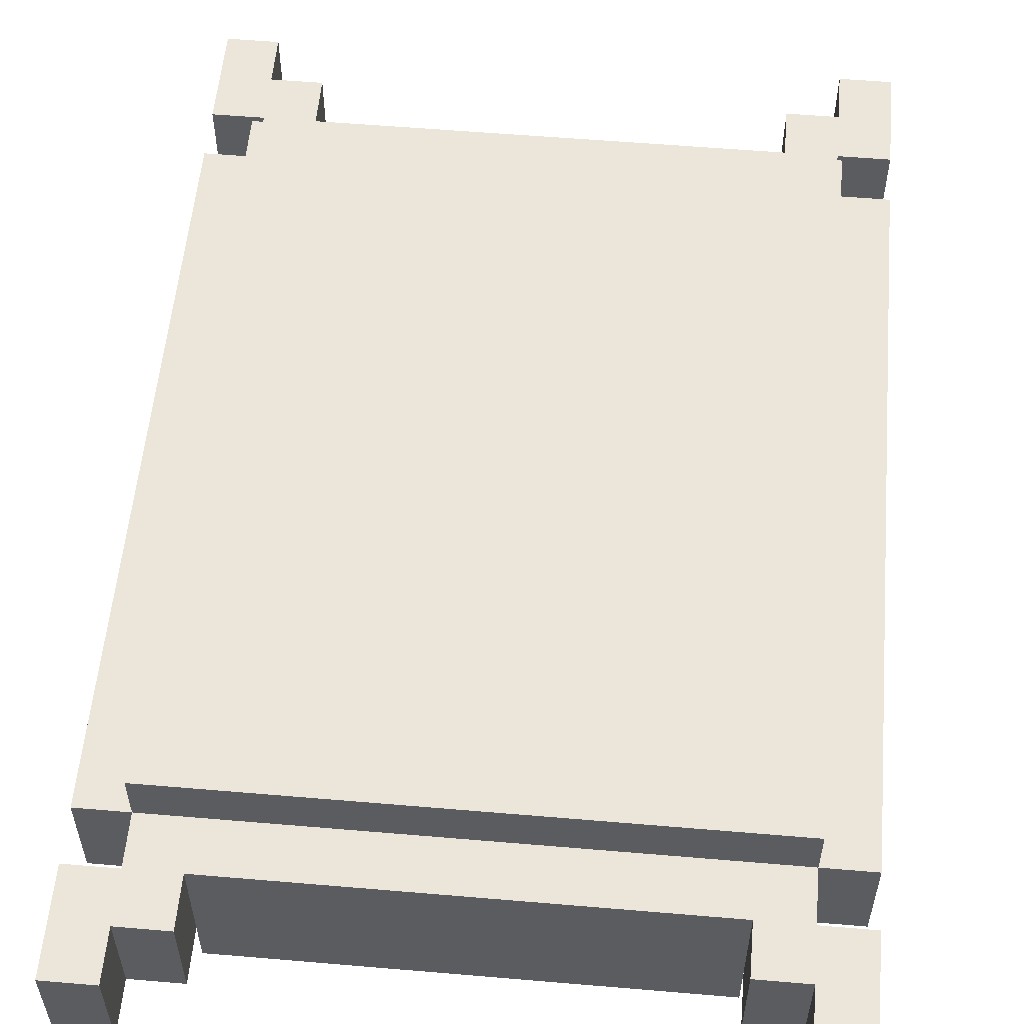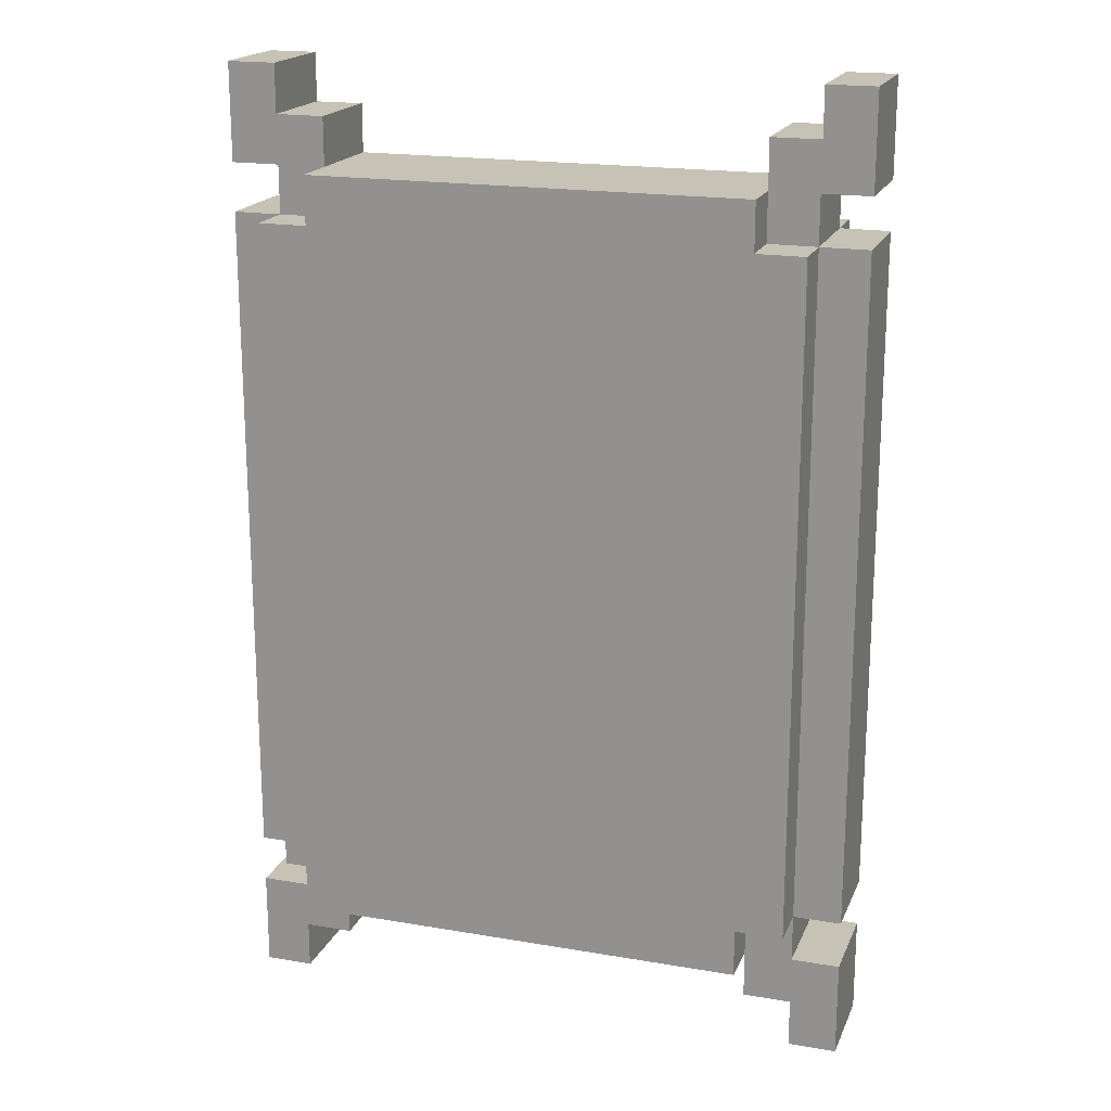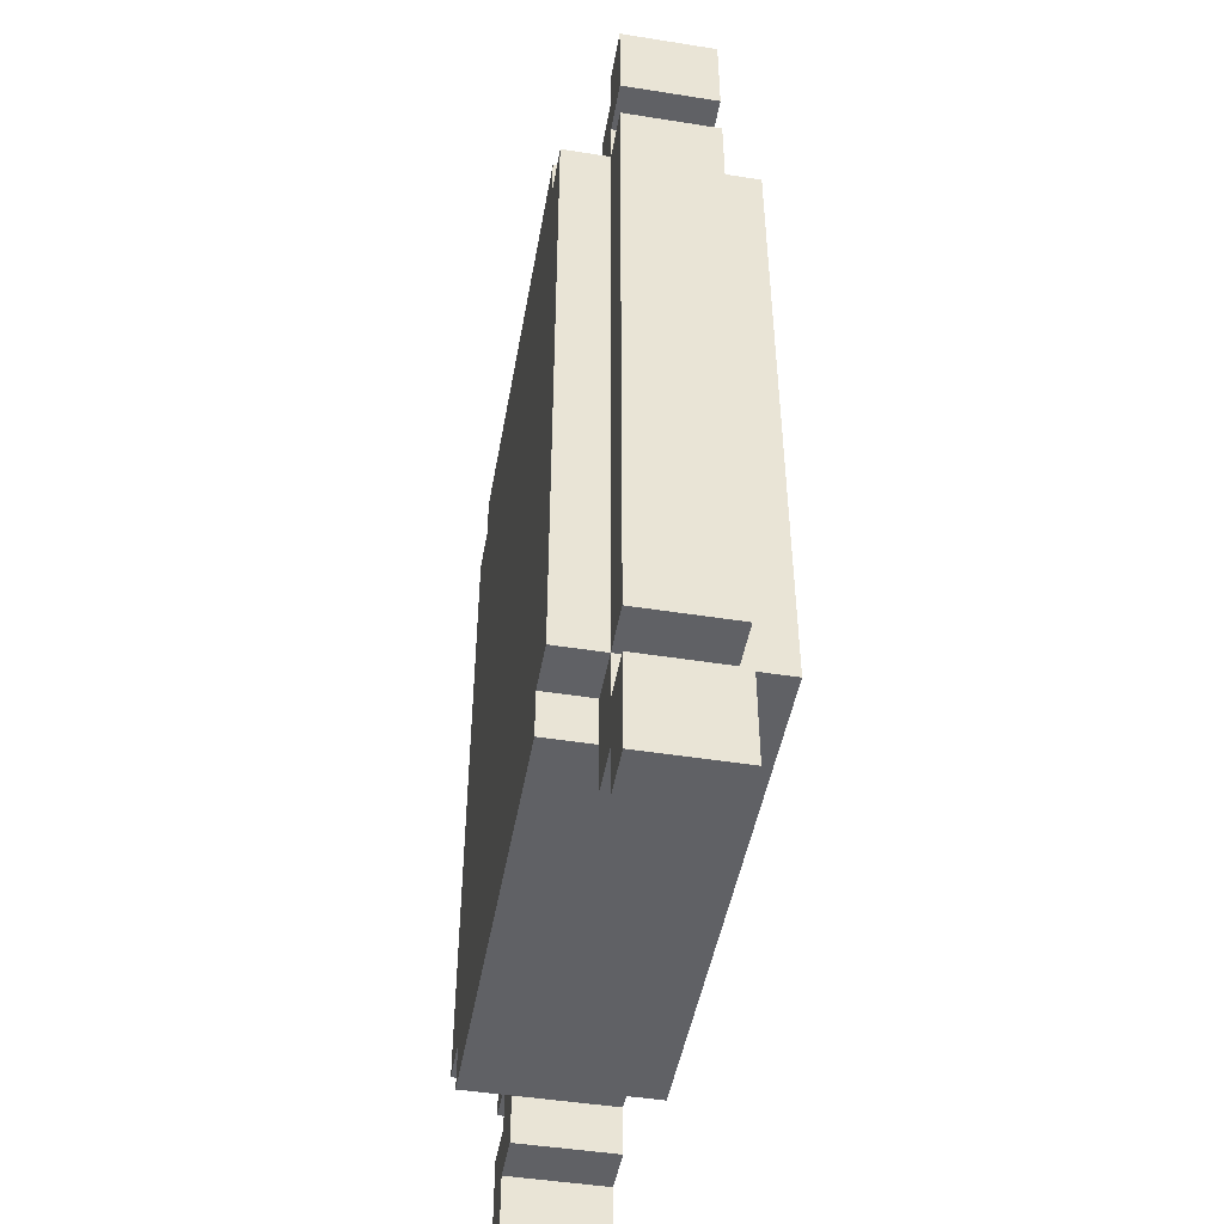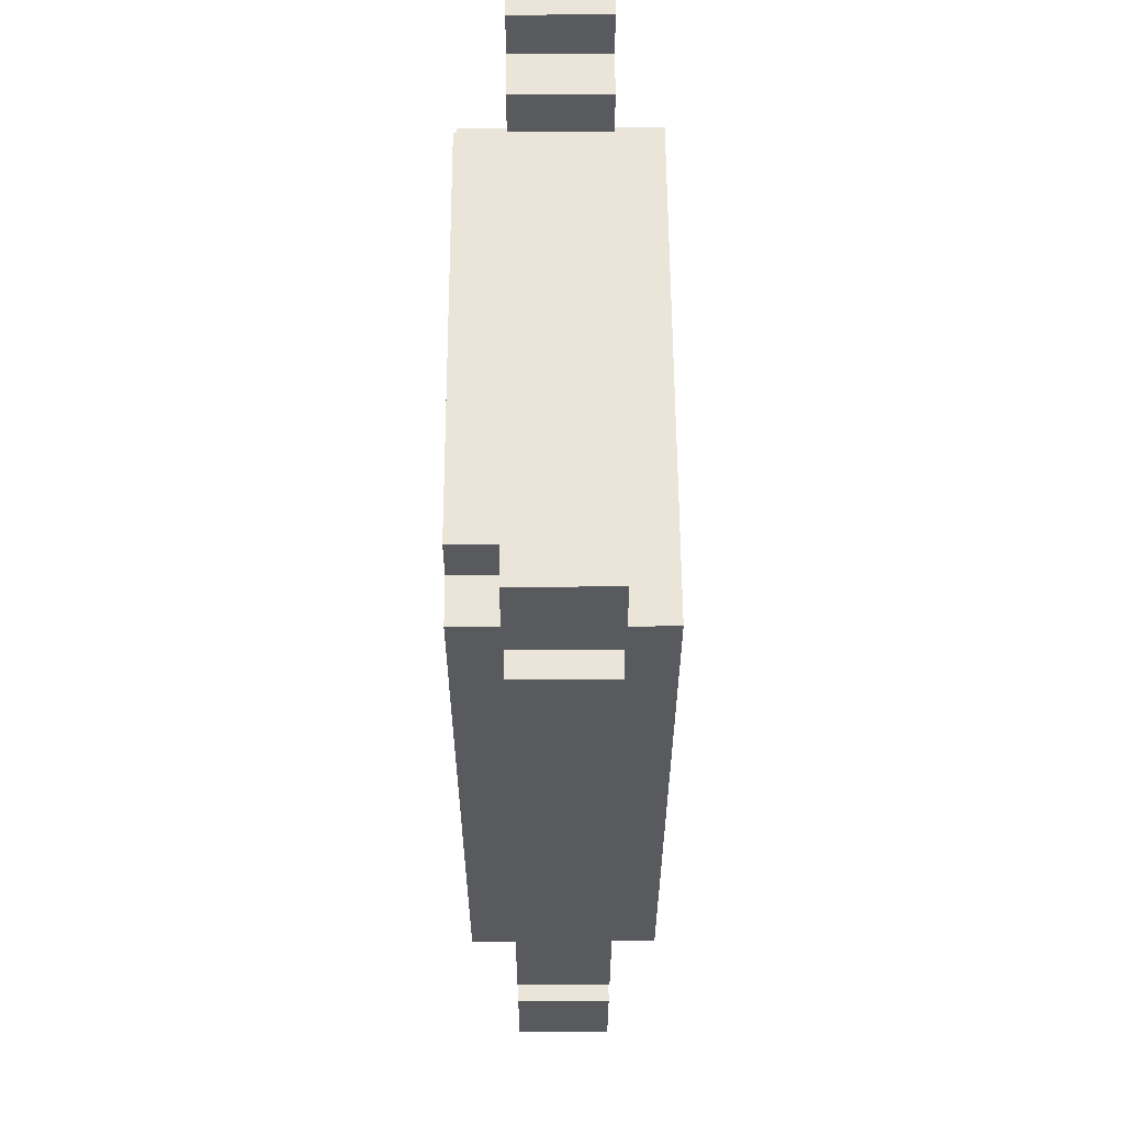
<metadata>
{"format":"obj","ext":"obj","renderer":"f3d","projection":"perspective","resolution":1024,"background":"white","views":[{"elev":56.1,"azim":5.1,"up":"+Z"},{"elev":18.9,"azim":-162.0,"up":"+Y"},{"elev":-47.4,"azim":-100.1,"up":"+Y"},{"elev":58.8,"azim":-90.3,"up":"+Y"}]}
</metadata>
<code>
o BagOfRice-18
v 0.1323 0.1936 0.02485
v 0.1123 0.1936 0.02485
v -0.1077 0.1936 0.02485
v -0.1277 0.1936 0.02485
v 0.1323 0.1936 -0.01515
v 0.1123 0.1936 -0.01515
v -0.1077 0.1936 -0.01515
v -0.1277 0.1936 -0.01515
v 0.1123 0.1736 0.02485
v 0.09226 0.1736 0.02485
v -0.08775 0.1736 0.02485
v -0.1077 0.1736 0.02485
v 0.1123 0.1736 -0.01515
v 0.09226 0.1736 -0.01515
v -0.08775 0.1736 -0.01515
v -0.1077 0.1736 -0.01515
v 0.09226 0.1536 0.02485
v -0.06774 0.1536 0.02485
v -0.08775 0.1536 0.02485
v 0.09226 0.1536 -0.01515
v -0.06774 0.1536 -0.01515
v -0.08775 0.1536 -0.01515
v 0.09226 0.1536 -0.03515
v -0.08775 0.1536 -0.03515
v 0.1123 0.1336 0.04485
v 0.09226 0.1336 0.04485
v -0.02774 0.1336 0.04485
v -0.1077 0.1336 0.04485
v 0.1323 0.1336 0.02485
v 0.1123 0.1336 0.02485
v 0.09226 0.1336 0.02485
v -0.02774 0.1336 0.02485
v -0.06774 0.1336 0.02485
v -0.08775 0.1336 0.02485
v -0.1077 0.1336 0.02485
v -0.1277 0.1336 0.02485
v 0.1323 0.1336 -0.01515
v 0.1123 0.1336 -0.01515
v 0.09226 0.1336 -0.01515
v -0.08775 0.1336 -0.01515
v -0.1077 0.1336 -0.01515
v -0.1277 0.1336 -0.01515
v 0.1123 0.1336 -0.03515
v 0.09226 0.1336 -0.03515
v -0.08775 0.1336 -0.03515
v -0.1077 0.1336 -0.03515
v 0.1323 -0.1664 0.02485
v 0.1123 -0.1664 0.02485
v -0.1077 -0.1664 0.02485
v -0.1277 -0.1664 0.02485
v 0.1323 -0.1664 -0.01515
v 0.1123 -0.1664 -0.01515
v -0.1077 -0.1664 -0.01515
v -0.1277 -0.1664 -0.01515
v 0.1323 0.1536 0.02485
v 0.1123 0.1536 0.02485
v -0.1077 0.1536 0.02485
v -0.1277 0.1536 0.02485
v 0.1323 0.1536 -0.01515
v 0.1123 0.1536 -0.01515
v -0.1077 0.1536 -0.01515
v -0.1277 0.1536 -0.01515
v 0.1123 -0.1464 0.04485
v -0.1077 -0.1464 0.04485
v 0.1323 -0.1464 0.02485
v 0.1123 -0.1464 0.02485
v -0.06774 -0.1464 0.02485
v -0.08775 -0.1464 0.02485
v -0.1077 -0.1464 0.02485
v -0.1277 -0.1464 0.02485
v 0.1323 -0.1464 -0.01515
v 0.1123 -0.1464 -0.01515
v 0.09226 -0.1464 -0.01515
v -0.08775 -0.1464 -0.01515
v -0.1077 -0.1464 -0.01515
v -0.1277 -0.1464 -0.01515
v 0.1123 -0.1464 -0.03515
v 0.09226 -0.1464 -0.03515
v -0.08775 -0.1464 -0.03515
v -0.1077 -0.1464 -0.03515
v 0.09226 -0.1664 0.02485
v -0.06774 -0.1664 0.02485
v -0.08775 -0.1664 0.02485
v 0.09226 -0.1664 -0.01515
v -0.06774 -0.1664 -0.01515
v -0.08775 -0.1664 -0.01515
v 0.09226 -0.1664 -0.03515
v -0.08775 -0.1664 -0.03515
v 0.1123 -0.1864 0.02485
v 0.09226 -0.1864 0.02485
v -0.08775 -0.1864 0.02485
v -0.1077 -0.1864 0.02485
v 0.1123 -0.1864 -0.01515
v 0.09226 -0.1864 -0.01515
v -0.08775 -0.1864 -0.01515
v -0.1077 -0.1864 -0.01515
v 0.1323 -0.2064 0.02485
v 0.1123 -0.2064 0.02485
v -0.1077 -0.2064 0.02485
v -0.1277 -0.2064 0.02485
v 0.1323 -0.2064 -0.01515
v 0.1123 -0.2064 -0.01515
v -0.1077 -0.2064 -0.01515
v -0.1277 -0.2064 -0.01515
v 0.1323 0.1936 0.02485
v 0.1323 0.1936 -0.01515
v 0.1323 0.1536 0.02485
v 0.1323 0.1536 -0.01515
v 0.1323 0.1336 0.02485
v 0.1323 0.1336 -0.01515
v 0.1323 -0.1464 0.02485
v 0.1323 -0.1464 -0.01515
v 0.1323 -0.1664 0.02485
v 0.1323 -0.1664 -0.01515
v 0.1323 -0.2064 0.02485
v 0.1323 -0.2064 -0.01515
v 0.1123 0.1536 0.02485
v 0.1123 0.1536 -0.01515
v 0.1123 0.1336 0.04485
v 0.1123 0.1336 0.02485
v 0.1123 0.1336 -0.01515
v 0.1123 0.1336 -0.03515
v 0.1123 0.07358 -0.01515
v 0.1123 0.07358 -0.03515
v 0.1123 0.01358 -0.01515
v 0.1123 0.01358 -0.03515
v 0.1123 -0.04642 -0.01515
v 0.1123 -0.04642 -0.03515
v 0.1123 -0.1464 0.04485
v 0.1123 -0.1464 0.02485
v 0.1123 -0.1464 -0.01515
v 0.1123 -0.1464 -0.03515
v 0.1123 -0.1664 0.02485
v 0.1123 -0.1664 -0.01515
v 0.09226 0.1536 -0.01515
v 0.09226 0.1536 -0.03515
v 0.09226 0.1336 -0.01515
v 0.09226 0.1336 -0.03515
v 0.09226 -0.1464 -0.01515
v 0.09226 -0.1464 -0.03515
v 0.09226 -0.1664 -0.01515
v 0.09226 -0.1664 -0.03515
v -0.08775 0.1736 0.02485
v -0.08775 0.1736 -0.01515
v -0.08775 0.1536 0.02485
v -0.08775 0.1536 -0.01515
v -0.08775 -0.1664 0.02485
v -0.08775 -0.1664 -0.01515
v -0.08775 -0.1864 0.02485
v -0.08775 -0.1864 -0.01515
v -0.1077 0.1936 0.02485
v -0.1077 0.1936 -0.01515
v -0.1077 0.1736 0.02485
v -0.1077 0.1736 -0.01515
v -0.1077 -0.1864 0.02485
v -0.1077 -0.1864 -0.01515
v -0.1077 -0.2064 0.02485
v -0.1077 -0.2064 -0.01515
v 0.1123 0.1936 0.02485
v 0.1123 0.1936 -0.01515
v 0.1123 0.1736 0.02485
v 0.1123 0.1736 -0.01515
v 0.1123 -0.1864 0.02485
v 0.1123 -0.1864 -0.01515
v 0.1123 -0.2064 0.02485
v 0.1123 -0.2064 -0.01515
v 0.09226 0.1736 0.02485
v 0.09226 0.1736 -0.01515
v 0.09226 0.1536 0.02485
v 0.09226 0.1536 -0.01515
v 0.09226 -0.1664 0.02485
v 0.09226 -0.1664 -0.01515
v 0.09226 -0.1864 0.02485
v 0.09226 -0.1864 -0.01515
v -0.08775 0.1536 -0.01515
v -0.08775 0.1536 -0.03515
v -0.08775 0.1336 -0.01515
v -0.08775 0.1336 -0.03515
v -0.08775 -0.1464 -0.01515
v -0.08775 -0.1464 -0.03515
v -0.08775 -0.1664 -0.01515
v -0.08775 -0.1664 -0.03515
v -0.1077 0.1536 0.02485
v -0.1077 0.1536 -0.01515
v -0.1077 0.1336 0.04485
v -0.1077 0.1336 0.02485
v -0.1077 0.1336 -0.01515
v -0.1077 0.1336 -0.03515
v -0.1077 0.07358 0.02485
v -0.1077 0.07358 -0.01515
v -0.1077 -0.006419 0.02485
v -0.1077 -0.006419 -0.01515
v -0.1077 -0.1464 0.04485
v -0.1077 -0.1464 0.02485
v -0.1077 -0.1464 -0.01515
v -0.1077 -0.1464 -0.03515
v -0.1077 -0.1664 0.02485
v -0.1077 -0.1664 -0.01515
v -0.1277 0.1936 0.02485
v -0.1277 0.1936 -0.01515
v -0.1277 0.1536 0.02485
v -0.1277 0.1536 -0.01515
v -0.1277 0.1336 0.02485
v -0.1277 0.1336 -0.01515
v -0.1277 0.07358 0.02485
v -0.1277 0.07358 -0.01515
v -0.1277 -0.006419 0.02485
v -0.1277 -0.006419 -0.01515
v -0.1277 -0.1464 0.02485
v -0.1277 -0.1464 -0.01515
v -0.1277 -0.1664 0.02485
v -0.1277 -0.1664 -0.01515
v -0.1277 -0.2064 0.02485
v -0.1277 -0.2064 -0.01515
v 0.1123 0.1336 0.04485
v 0.1123 -0.1464 0.04485
v 0.09226 0.1336 0.04485
v 0.09226 0.1136 0.04485
v -0.02774 0.1336 0.04485
v -0.02774 0.1136 0.04485
v -0.1077 0.1336 0.04485
v -0.1077 -0.1464 0.04485
v 0.1323 0.1936 0.02485
v 0.1323 0.1536 0.02485
v 0.1323 0.1336 0.02485
v 0.1323 -0.1464 0.02485
v 0.1323 -0.1664 0.02485
v 0.1323 -0.2064 0.02485
v 0.1123 0.1936 0.02485
v 0.1123 0.1736 0.02485
v 0.1123 0.1536 0.02485
v 0.1123 0.1336 0.02485
v 0.1123 -0.1464 0.02485
v 0.1123 -0.1664 0.02485
v 0.1123 -0.1864 0.02485
v 0.1123 -0.2064 0.02485
v 0.09226 0.1736 0.02485
v 0.09226 0.1536 0.02485
v 0.09226 0.1336 0.02485
v 0.09226 -0.1664 0.02485
v 0.09226 -0.1864 0.02485
v -0.02774 0.1336 0.02485
v -0.06774 0.1536 0.02485
v -0.06774 0.1336 0.02485
v -0.06774 -0.1464 0.02485
v -0.06774 -0.1664 0.02485
v -0.08775 0.1736 0.02485
v -0.08775 0.1536 0.02485
v -0.08775 0.1336 0.02485
v -0.08775 -0.1464 0.02485
v -0.08775 -0.1664 0.02485
v -0.08775 -0.1864 0.02485
v -0.1077 0.1936 0.02485
v -0.1077 0.1736 0.02485
v -0.1077 0.1536 0.02485
v -0.1077 0.1336 0.02485
v -0.1077 0.07358 0.02485
v -0.1077 -0.006419 0.02485
v -0.1077 -0.1464 0.02485
v -0.1077 -0.1664 0.02485
v -0.1077 -0.1864 0.02485
v -0.1077 -0.2064 0.02485
v -0.1277 0.1936 0.02485
v -0.1277 0.1536 0.02485
v -0.1277 0.1336 0.02485
v -0.1277 0.07358 0.02485
v -0.1277 -0.006419 0.02485
v -0.1277 -0.1464 0.02485
v -0.1277 -0.1664 0.02485
v -0.1277 -0.2064 0.02485
v 0.1323 0.1936 -0.01515
v 0.1323 0.1536 -0.01515
v 0.1323 0.1336 -0.01515
v 0.1323 -0.1464 -0.01515
v 0.1323 -0.1664 -0.01515
v 0.1323 -0.2064 -0.01515
v 0.1123 0.1936 -0.01515
v 0.1123 0.1736 -0.01515
v 0.1123 0.1536 -0.01515
v 0.1123 0.1336 -0.01515
v 0.1123 0.07358 -0.01515
v 0.1123 0.01358 -0.01515
v 0.1123 -0.04642 -0.01515
v 0.1123 -0.1464 -0.01515
v 0.1123 -0.1664 -0.01515
v 0.1123 -0.1864 -0.01515
v 0.1123 -0.2064 -0.01515
v 0.09226 0.1736 -0.01515
v 0.09226 0.1536 -0.01515
v 0.09226 0.1336 -0.01515
v 0.09226 -0.1464 -0.01515
v 0.09226 -0.1664 -0.01515
v 0.09226 -0.1864 -0.01515
v -0.08775 0.1736 -0.01515
v -0.08775 0.1536 -0.01515
v -0.08775 0.1336 -0.01515
v -0.08775 -0.1464 -0.01515
v -0.08775 -0.1664 -0.01515
v -0.08775 -0.1864 -0.01515
v -0.1077 0.1936 -0.01515
v -0.1077 0.1736 -0.01515
v -0.1077 0.1536 -0.01515
v -0.1077 0.1336 -0.01515
v -0.1077 0.07358 -0.01515
v -0.1077 -0.006419 -0.01515
v -0.1077 -0.1464 -0.01515
v -0.1077 -0.1664 -0.01515
v -0.1077 -0.1864 -0.01515
v -0.1077 -0.2064 -0.01515
v -0.1277 0.1936 -0.01515
v -0.1277 0.1536 -0.01515
v -0.1277 0.1336 -0.01515
v -0.1277 0.07358 -0.01515
v -0.1277 -0.006419 -0.01515
v -0.1277 -0.1464 -0.01515
v -0.1277 -0.1664 -0.01515
v -0.1277 -0.2064 -0.01515
v 0.1123 0.1336 -0.03515
v 0.1123 0.07358 -0.03515
v 0.1123 0.01358 -0.03515
v 0.1123 -0.04642 -0.03515
v 0.1123 -0.1464 -0.03515
v 0.09226 0.1536 -0.03515
v 0.09226 0.1336 -0.03515
v 0.09226 0.07358 -0.03515
v 0.09226 0.01358 -0.03515
v 0.09226 -0.02642 -0.03515
v 0.09226 -0.04642 -0.03515
v 0.09226 -0.1464 -0.03515
v 0.09226 -0.1664 -0.03515
v 0.07225 0.07358 -0.03515
v 0.07225 0.03358 -0.03515
v 0.07225 -0.02642 -0.03515
v 0.07225 -0.06642 -0.03515
v 0.05226 0.03358 -0.03515
v 0.05226 -0.06642 -0.03515
v -0.02774 0.03358 -0.03515
v -0.02774 -0.08642 -0.03515
v -0.04775 0.03358 -0.03515
v -0.04775 -0.08642 -0.03515
v -0.08775 0.1536 -0.03515
v -0.08775 0.1336 -0.03515
v -0.08775 -0.1464 -0.03515
v -0.08775 -0.1664 -0.03515
v -0.1077 0.1336 -0.03515
v -0.1077 -0.1464 -0.03515
f 5 2 1
f 6 2 5
f 7 4 3
f 8 4 7
f 13 10 9
f 14 10 13
f 15 12 11
f 16 12 15
f 20 18 17
f 21 19 18
f 21 18 20
f 22 19 21
f 23 21 20
f 23 22 21
f 24 22 23
f 30 26 25
f 31 27 26
f 31 26 30
f 32 28 27
f 32 27 31
f 33 28 32
f 34 28 33
f 35 28 34
f 37 30 29
f 38 30 37
f 41 36 35
f 42 36 41
f 43 39 38
f 44 39 43
f 45 41 40
f 46 41 45
f 51 48 47
f 52 48 51
f 53 50 49
f 54 50 53
f 55 56 59
f 59 56 60
f 57 58 61
f 61 58 62
f 63 64 66
f 66 64 67
f 67 64 68
f 68 64 69
f 65 66 71
f 71 66 72
f 69 70 75
f 75 70 76
f 72 73 77
f 77 73 78
f 74 75 79
f 79 75 80
f 81 82 84
f 82 83 85
f 84 82 85
f 85 83 86
f 84 85 87
f 85 86 87
f 87 86 88
f 89 90 93
f 93 90 94
f 91 92 95
f 95 92 96
f 97 98 101
f 101 98 102
f 99 100 103
f 103 100 104
f 107 106 105
f 108 106 107
f 111 110 109
f 112 110 111
f 115 114 113
f 116 114 115
f 120 118 117
f 121 118 120
f 123 122 121
f 124 122 123
f 125 124 123
f 126 124 125
f 127 126 125
f 128 126 127
f 129 120 119
f 130 120 129
f 131 128 127
f 132 128 131
f 133 131 130
f 134 131 133
f 137 136 135
f 138 136 137
f 141 140 139
f 142 140 141
f 145 144 143
f 146 144 145
f 149 148 147
f 150 148 149
f 153 152 151
f 154 152 153
f 157 156 155
f 158 156 157
f 159 160 161
f 161 160 162
f 163 164 165
f 165 164 166
f 167 168 169
f 169 168 170
f 171 172 173
f 173 172 174
f 175 176 177
f 177 176 178
f 179 180 181
f 181 180 182
f 183 184 186
f 186 184 187
f 185 186 189
f 187 188 190
f 185 189 191
f 190 188 192
f 185 191 193
f 193 191 194
f 192 188 195
f 195 188 196
f 194 195 197
f 197 195 198
f 199 200 201
f 201 200 202
f 203 204 205
f 205 204 206
f 205 206 207
f 207 206 208
f 207 208 209
f 209 208 210
f 211 212 213
f 213 212 214
f 217 216 215
f 218 216 217
f 219 218 217
f 220 216 218
f 220 218 219
f 221 220 219
f 222 216 220
f 222 220 221
f 229 224 223
f 230 224 229
f 231 224 230
f 232 226 225
f 233 226 232
f 234 228 227
f 235 228 234
f 236 228 235
f 237 231 230
f 237 232 231
f 238 232 237
f 239 232 238
f 240 235 234
f 240 234 233
f 241 235 240
f 242 239 238
f 243 242 238
f 244 242 243
f 245 240 233
f 246 240 245
f 248 244 243
f 249 244 248
f 250 246 245
f 251 246 250
f 254 249 248
f 254 248 247
f 255 249 254
f 256 249 255
f 259 251 250
f 259 252 251
f 260 252 259
f 261 252 260
f 263 254 253
f 263 255 254
f 264 255 263
f 265 257 256
f 266 258 257
f 266 257 265
f 267 259 258
f 267 258 266
f 268 259 267
f 269 261 260
f 269 262 261
f 270 262 269
f 271 272 277
f 277 272 278
f 278 272 279
f 273 274 280
f 280 274 281
f 281 274 282
f 282 274 283
f 283 274 284
f 275 276 285
f 285 276 286
f 286 276 287
f 278 279 288
f 279 280 288
f 288 280 289
f 289 280 290
f 285 286 291
f 284 285 291
f 291 286 292
f 292 286 293
f 294 295 301
f 295 296 301
f 301 296 302
f 302 296 303
f 298 299 306
f 297 298 306
f 306 299 307
f 307 299 308
f 300 301 310
f 301 302 310
f 310 302 311
f 303 304 312
f 304 305 313
f 312 304 313
f 305 306 314
f 313 305 314
f 314 306 315
f 307 308 316
f 308 309 316
f 316 309 317
f 318 319 324
f 319 320 325
f 324 319 325
f 320 321 326
f 325 320 326
f 326 321 327
f 321 322 328
f 327 321 328
f 328 322 329
f 326 327 331
f 324 325 331
f 325 326 331
f 331 327 332
f 328 329 333
f 332 327 333
f 327 328 333
f 333 329 334
f 331 332 335
f 332 333 335
f 333 334 335
f 334 329 336
f 335 334 336
f 331 335 337
f 335 336 337
f 336 329 338
f 337 336 338
f 331 337 339
f 337 338 339
f 338 329 340
f 339 338 340
f 323 324 341
f 331 339 342
f 341 324 342
f 324 331 342
f 339 340 342
f 329 330 343
f 342 340 343
f 340 329 343
f 343 330 344
f 342 343 345
f 345 343 346

</code>
